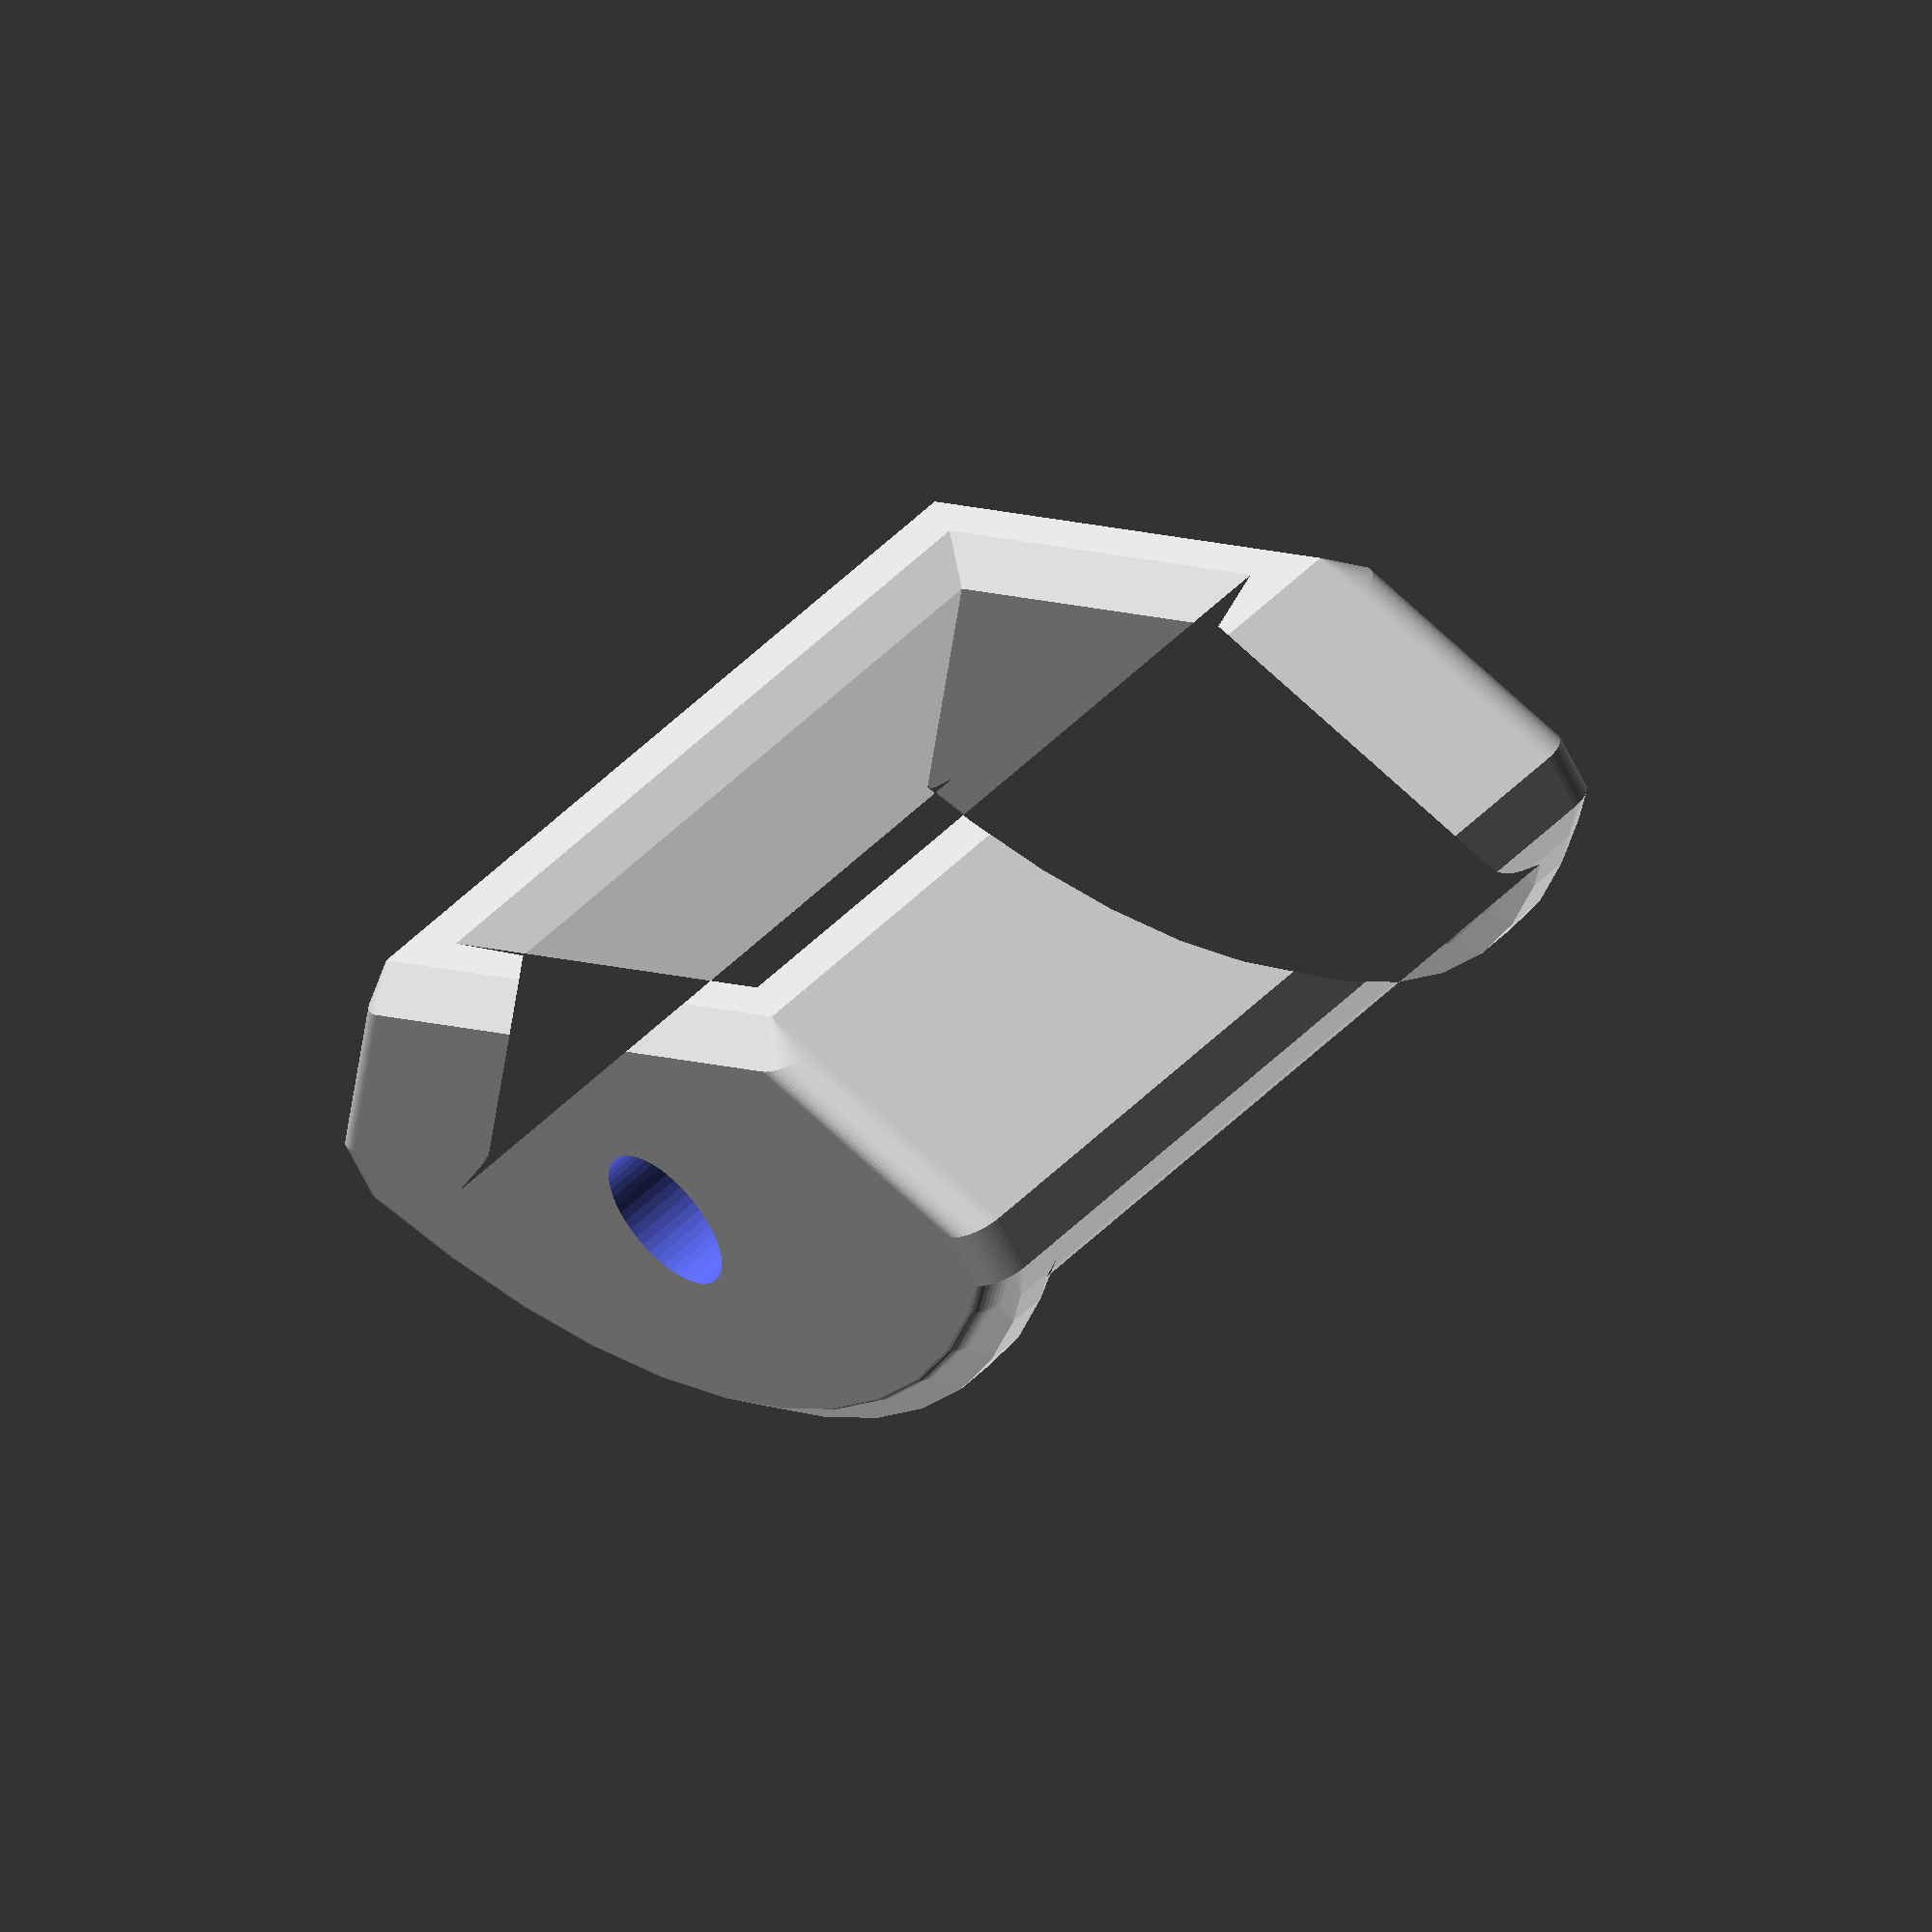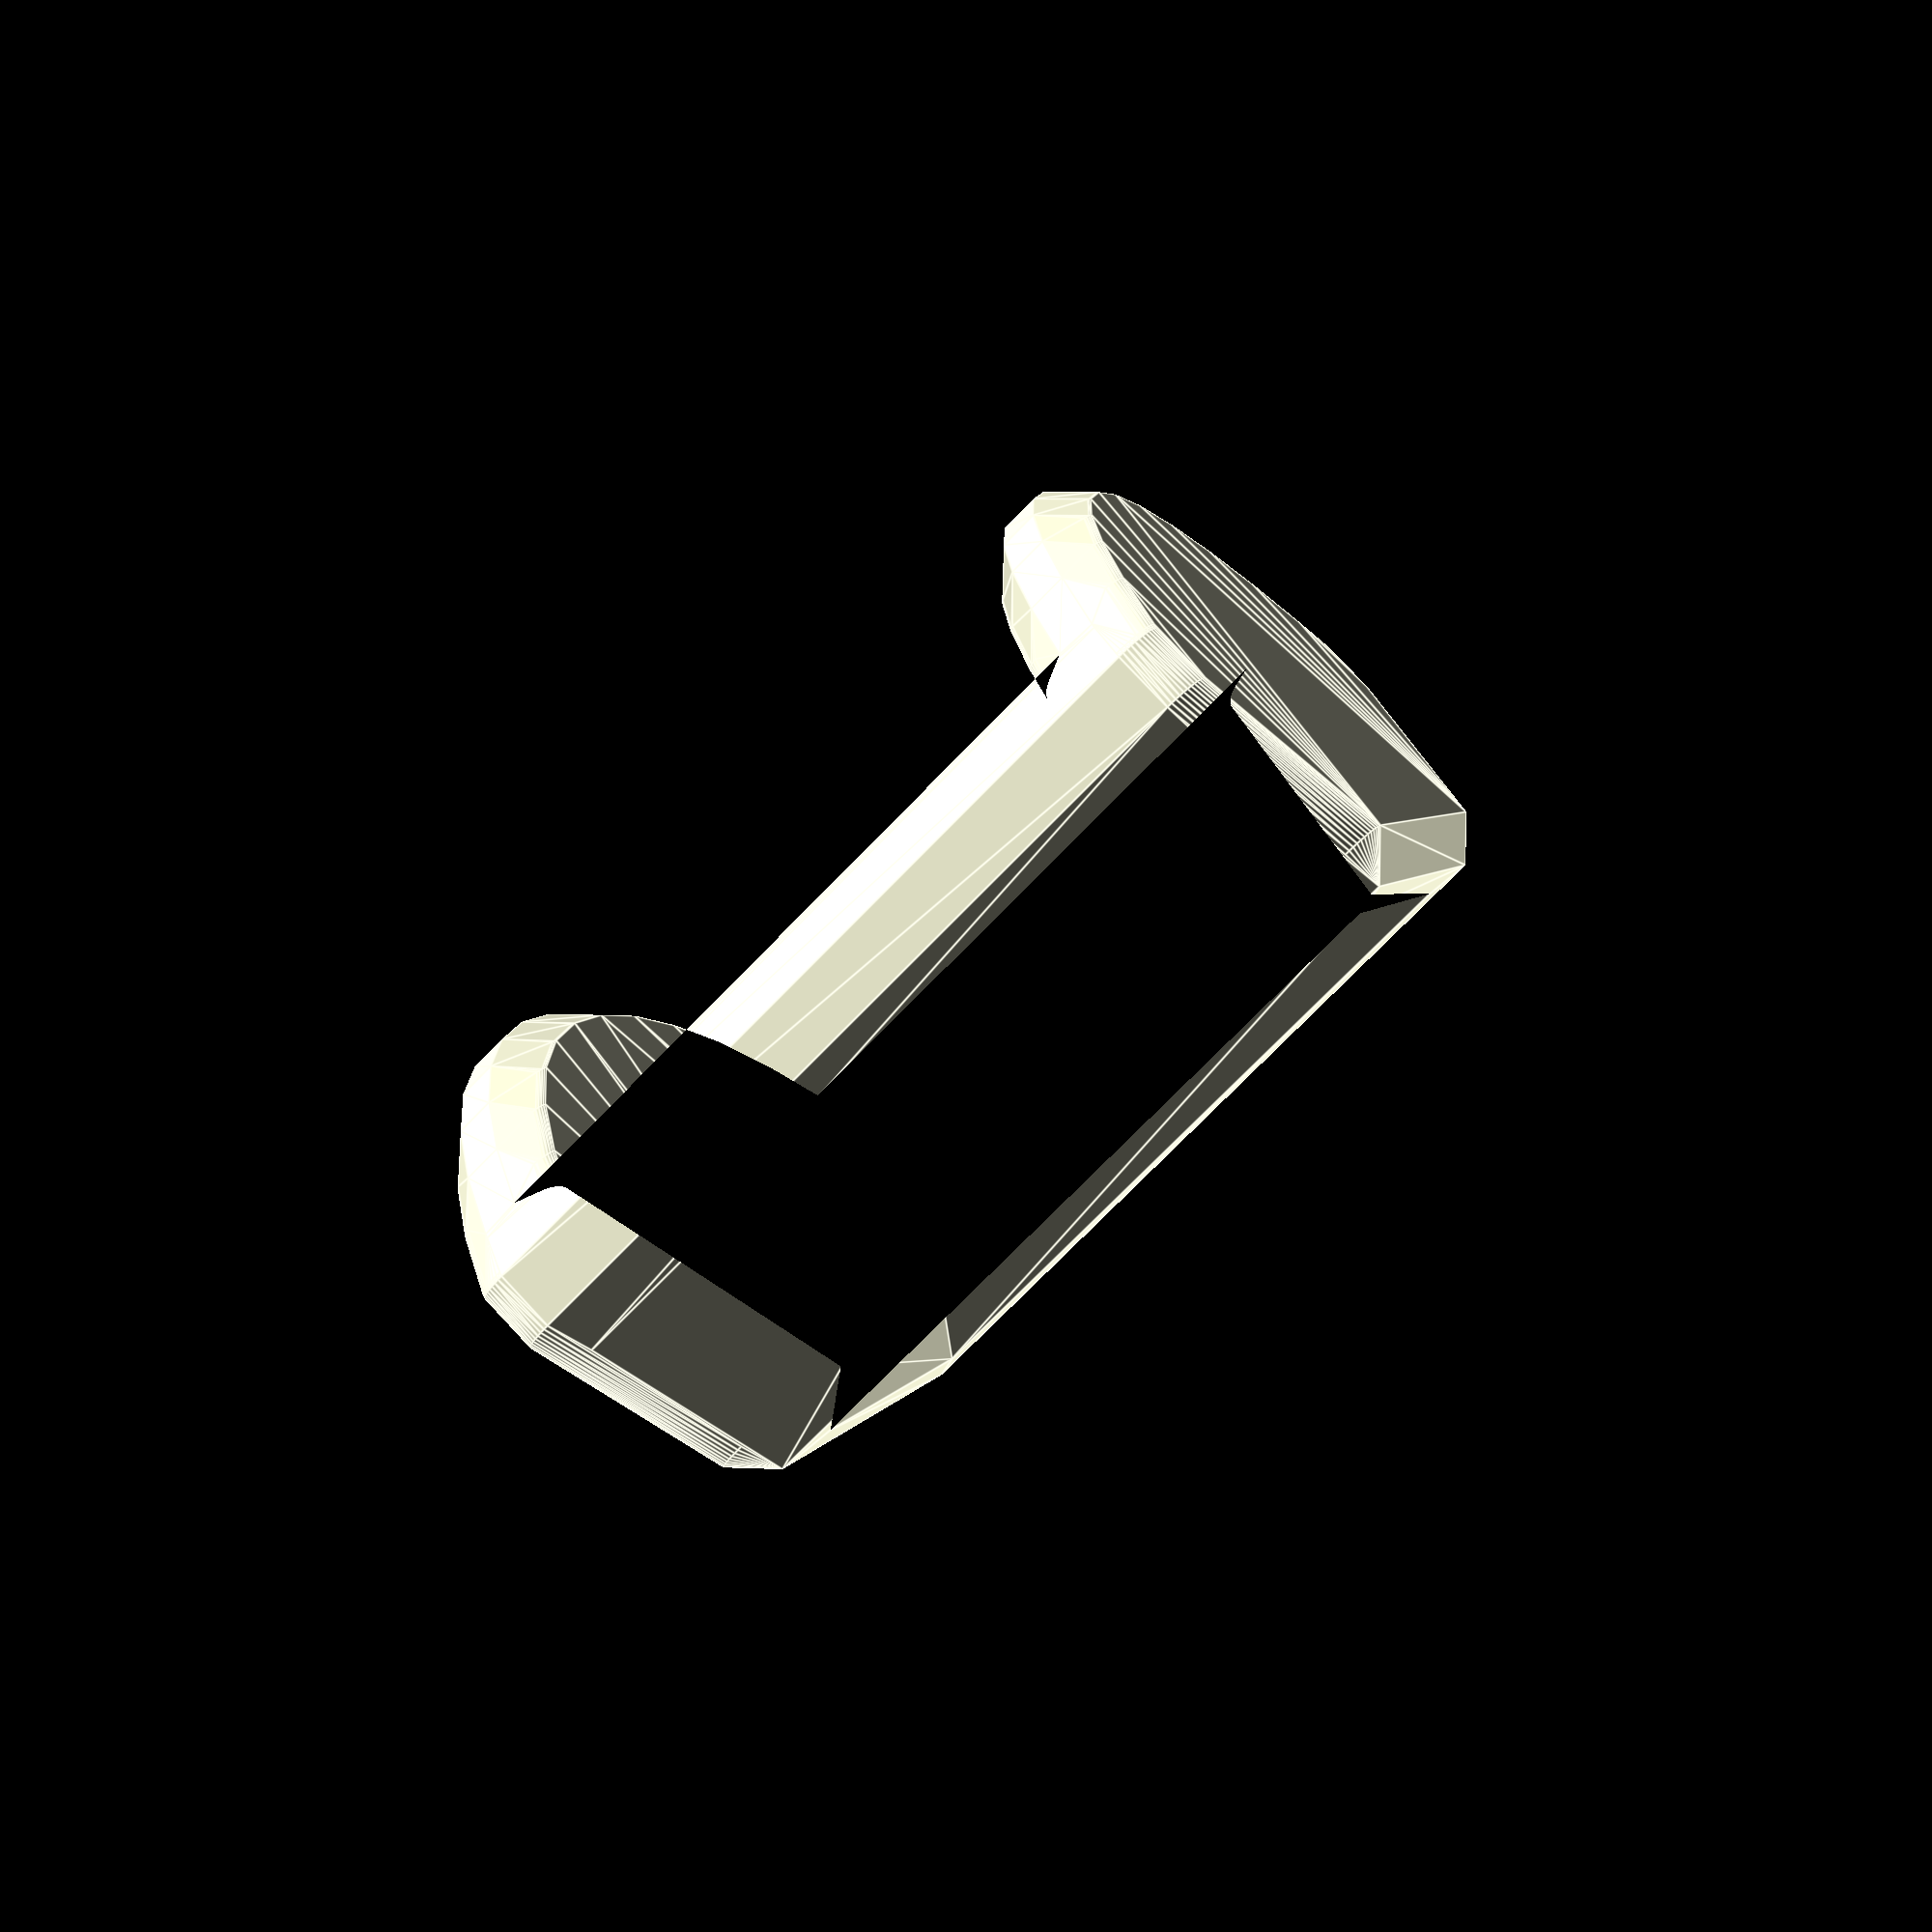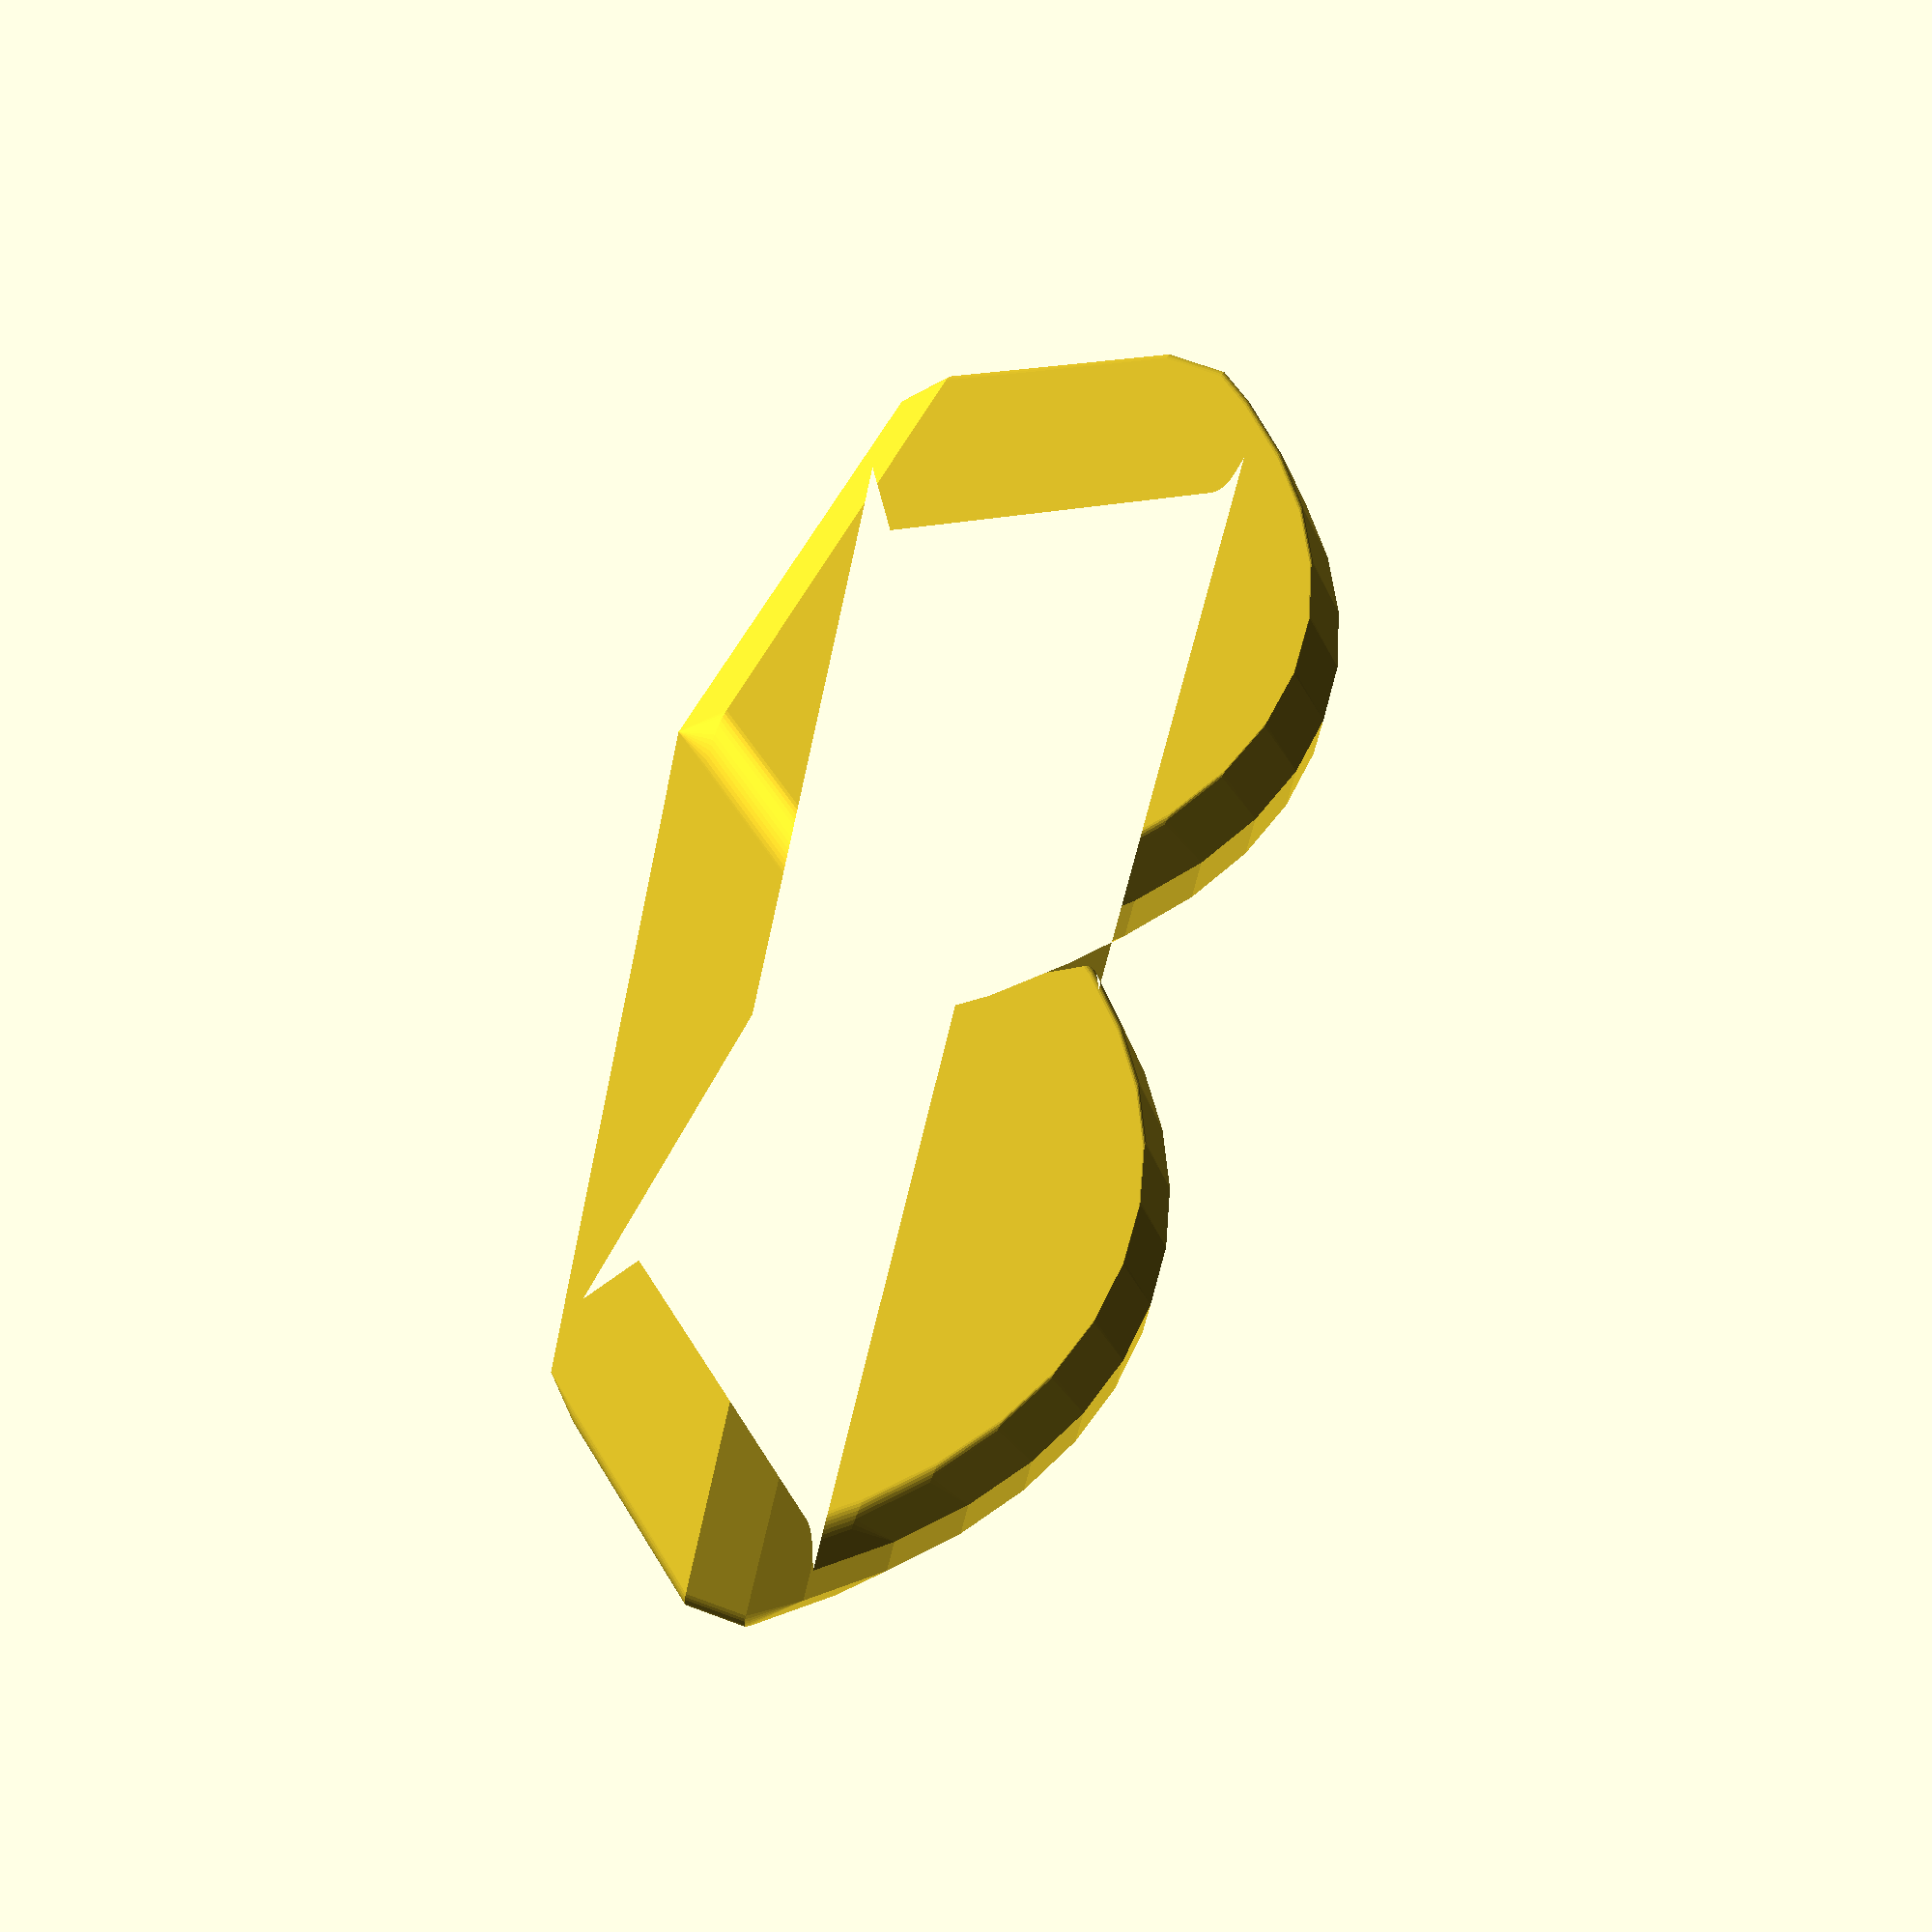
<openscad>
// meant to grab the corner of a laptop with a length of paracord.

// meant to be used in multiples and tensioned towards the laptop's 
// center of gravity

$fn = 50;
difference(){
    rotate([-90, 0, 0]) rotate([0, 0, 45]) minkowski(){
        difference(){
            //make quarter cylinder
            intersection(){
                cube([30, 30, 40], center=true);
                translate([15, 15, 0]) cylinder(30, 30, 30, center=true);
                //trim off corners
                translate([5, 5, 0]) rotate([0, 0, 45]) cube([40, 40, 50], center=true);
            }
            //main cutout for corner body of laptop
            translate([-2, -2, 0]) cube([30, 30, 27], center=true);
            //lop of corner of cylinder
            translate([20, 20, 0]) rotate([0, 0, 45]) cube([40, 40, 40], center=true);
            //first chamfer
            translate([10, 10, 0]) cube([20, 20, 27], center=true);
            //inner chamfer
            translate([5, 5, 0]) rotate([0, 0, 45]) cube([15, 15, 27], center=true);
        }
        // minkowski buck: adds horizontal chamfers and vertical fillets
        rotate([0, 0, 45]) rotate([0, 90, 0]) union(){
            translate([0, 0, .75]) cylinder(1.5, 1.5, 0, center=true);
            translate([0, 0, -.75]) cylinder(1.5, 0, 1.5, center=true);
        }
    }
    // 6mm hole for paracord
    rotate([90, 0, 0]) cylinder(40, 3, 3);
}

</openscad>
<views>
elev=244.4 azim=129.2 roll=333.8 proj=o view=wireframe
elev=279.1 azim=287.2 roll=136.8 proj=p view=edges
elev=110.1 azim=34.5 roll=249.7 proj=p view=wireframe
</views>
